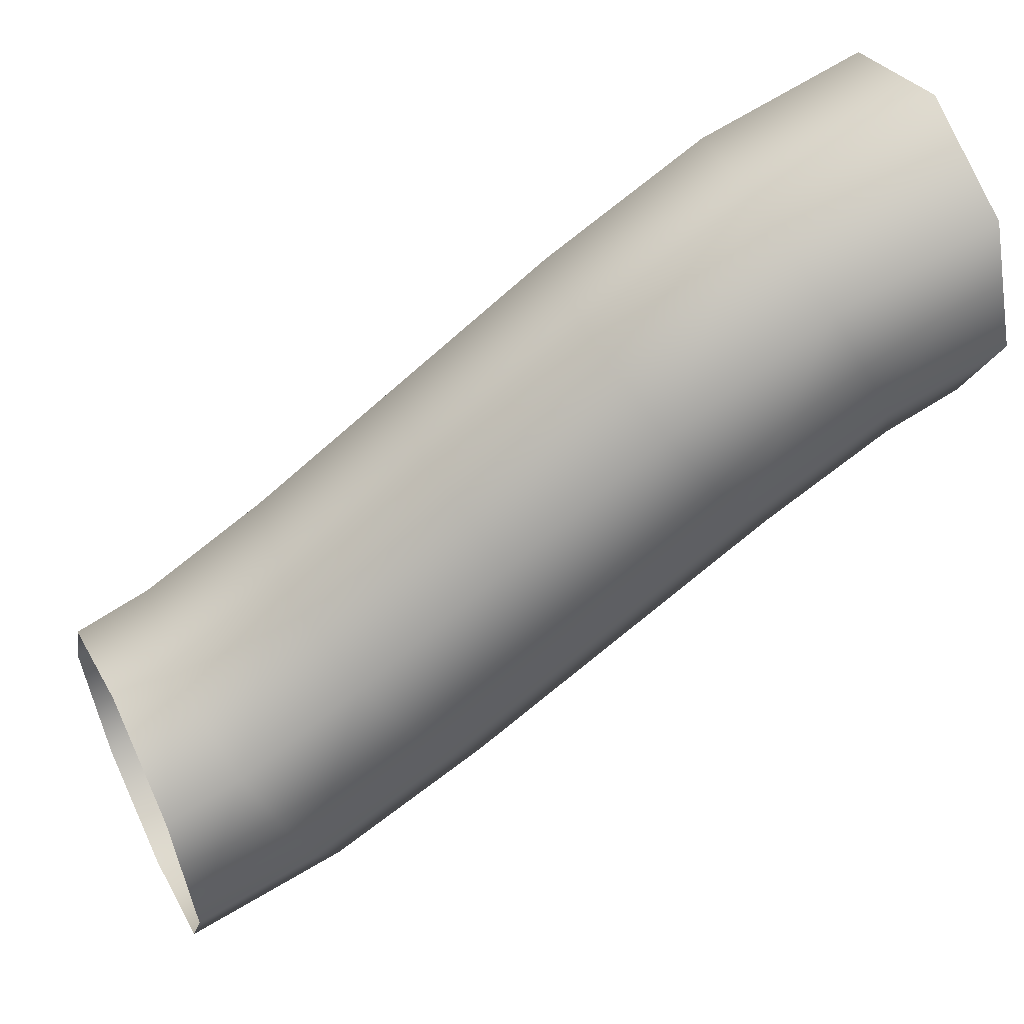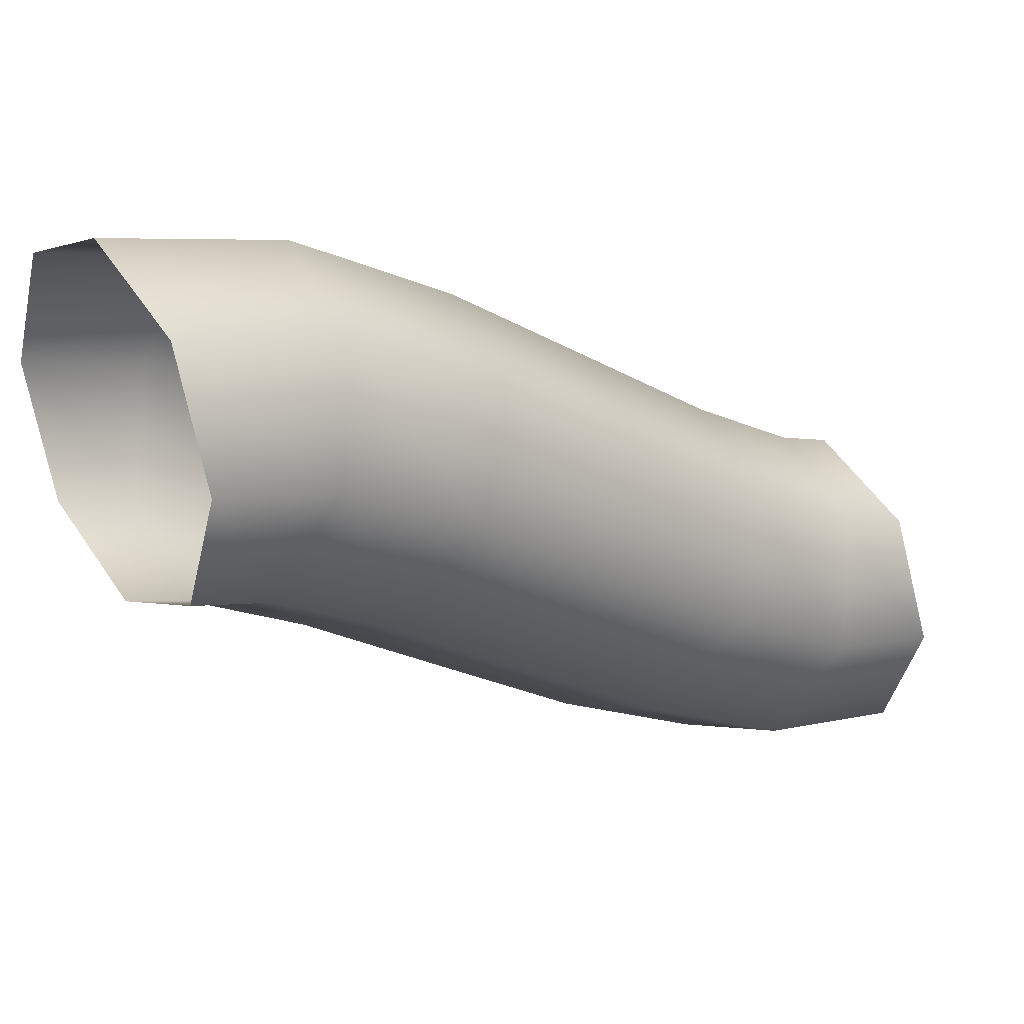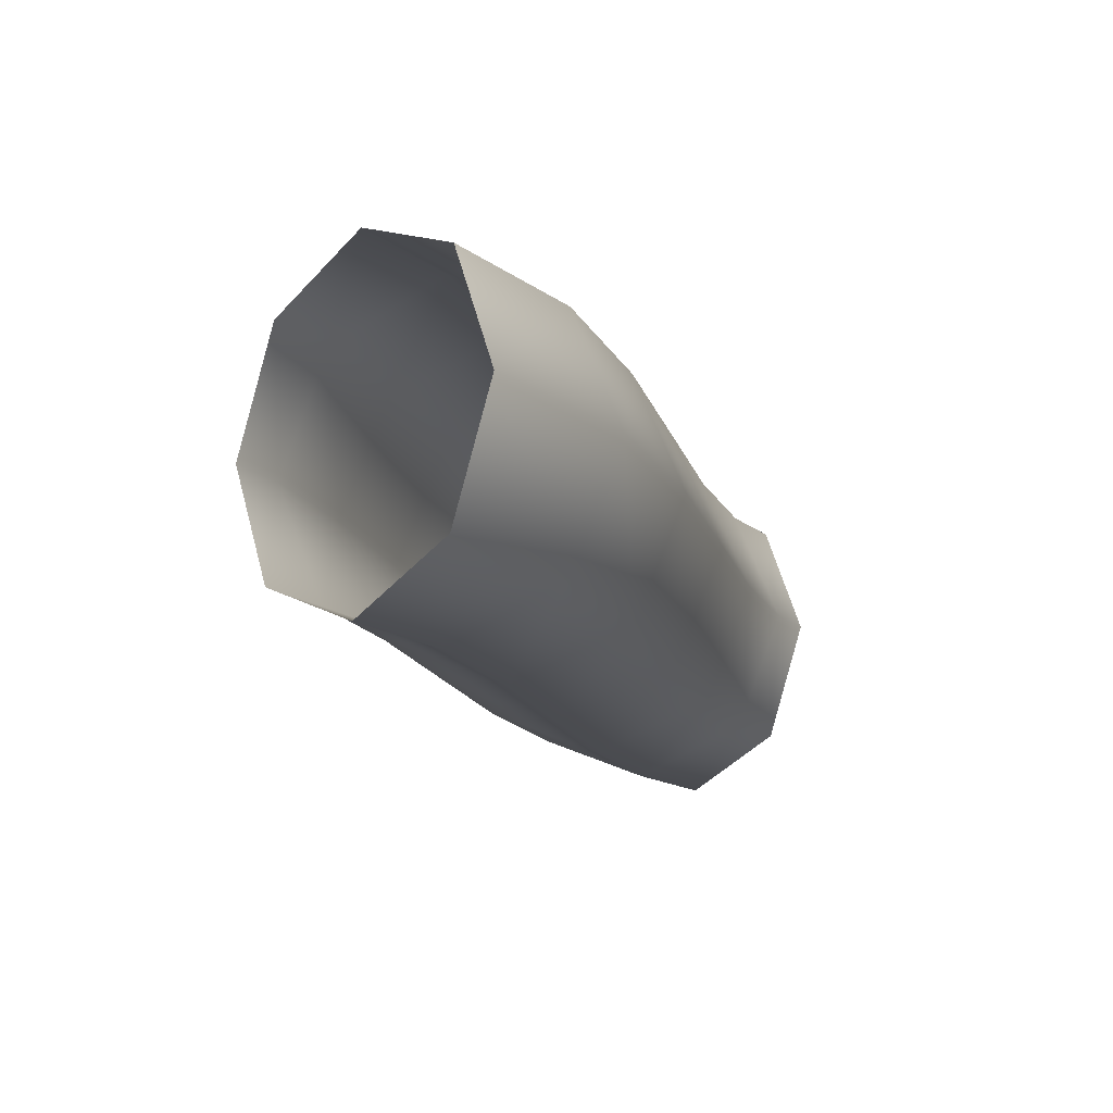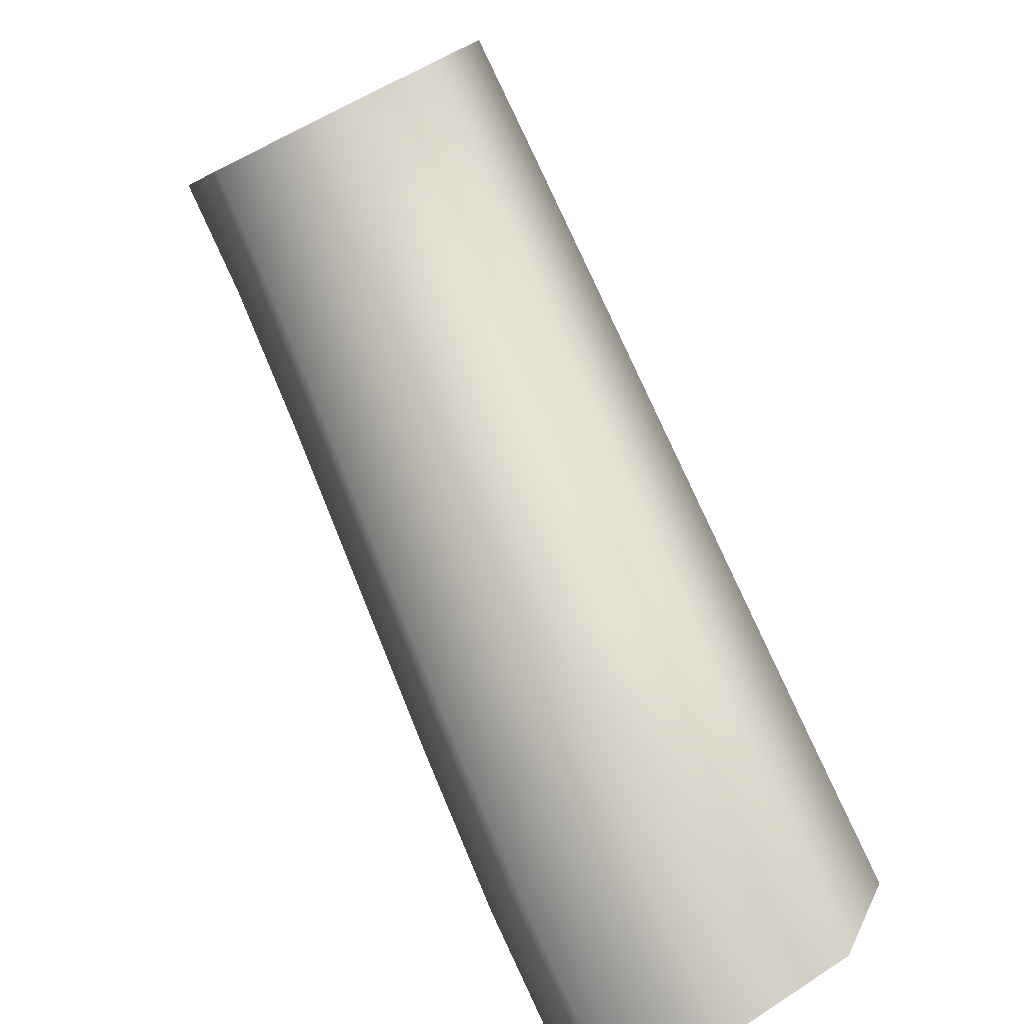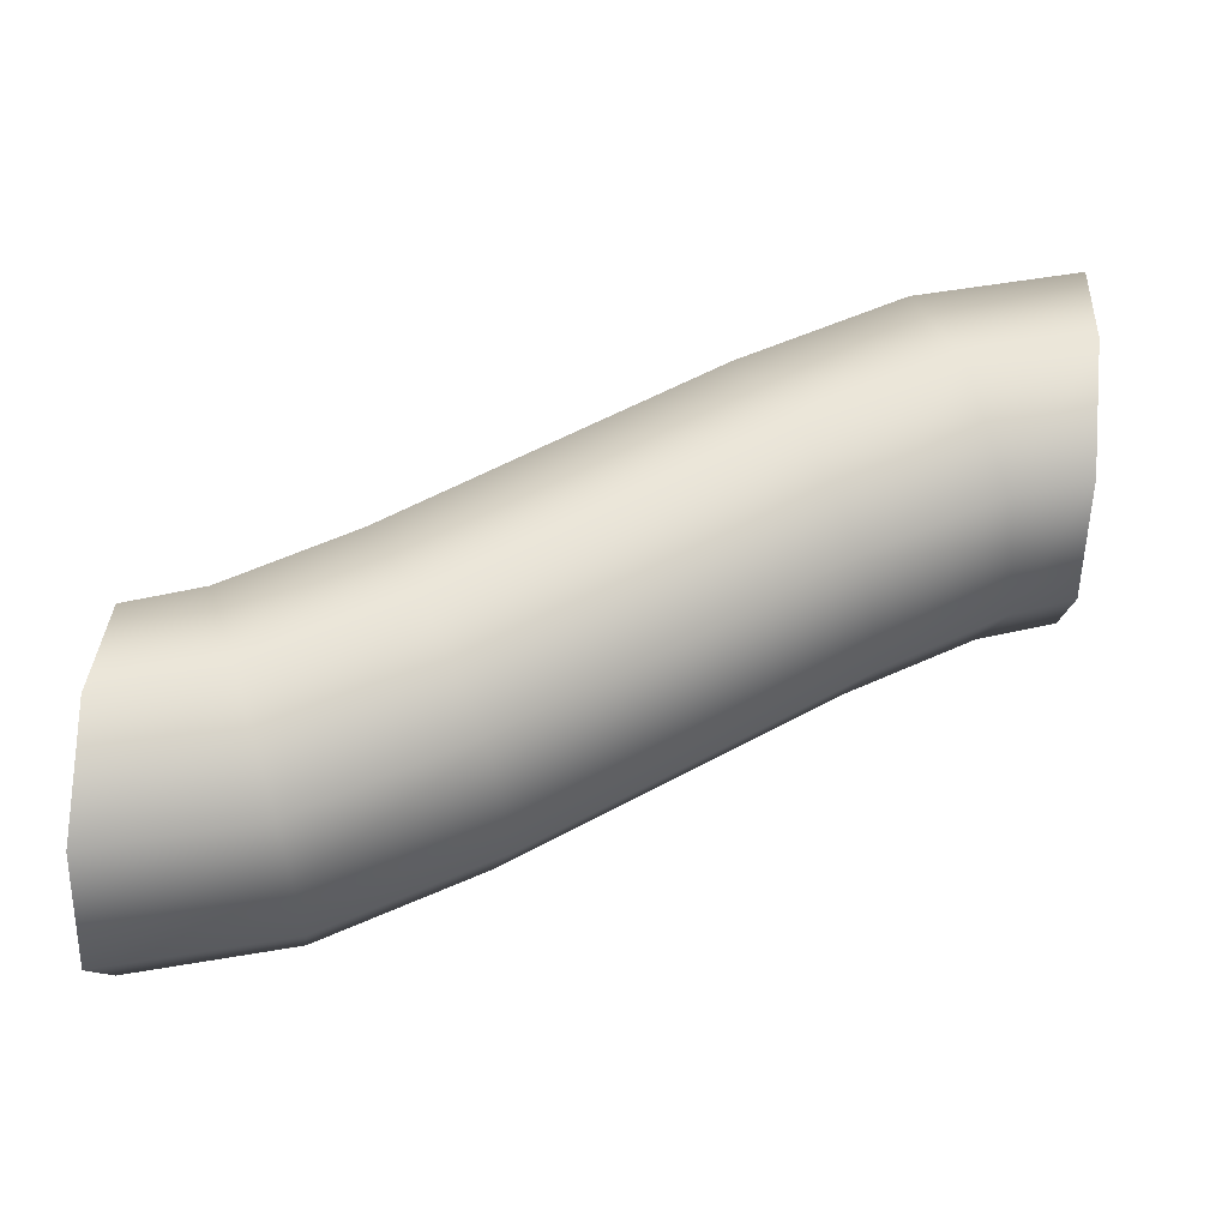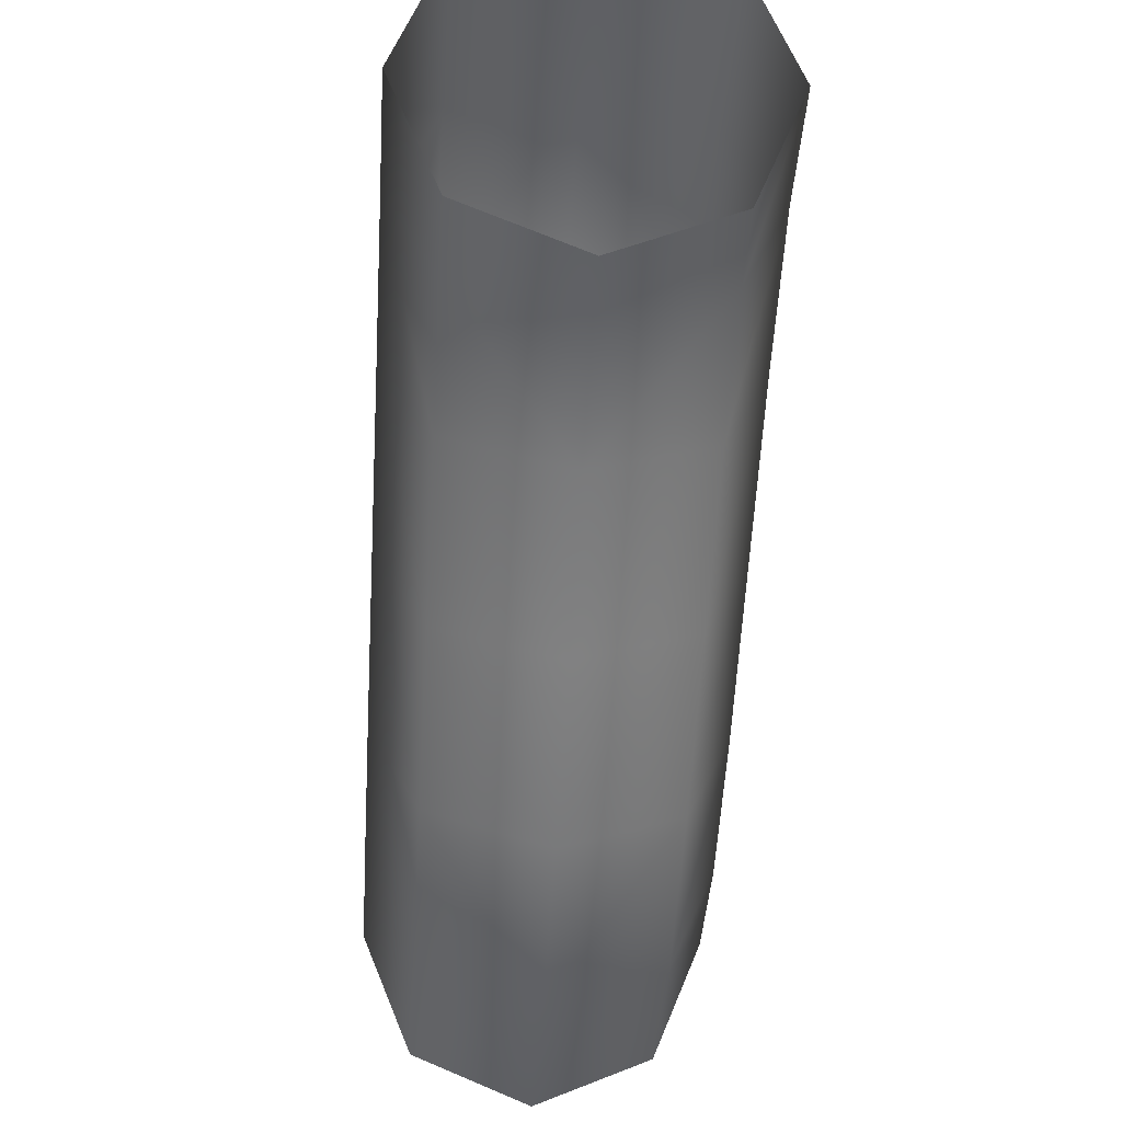
<metadata>
{"format":"obj","ext":"obj","renderer":"f3d","projection":"perspective","resolution":1024,"background":"white","views":[{"elev":54.6,"azim":-26.4,"up":"+Y"},{"elev":27.3,"azim":143.3,"up":"+Y"},{"elev":-14.6,"azim":-43.2,"up":"+Z"},{"elev":-78.5,"azim":116.1,"up":"+Y"},{"elev":57.4,"azim":3.5,"up":"+Z"},{"elev":-27.3,"azim":86.1,"up":"+Y"}]}
</metadata>
<code>
o thread-c.004_BezierCurve.013
v 1 1 -0.4
v 1 1.283 -0.2828
v 1 1.4 0
v 1 1.283 0.2828
v 1 1 0.4
v 1 0.7172 0.2828
v 1 0.6 -0
v 1 0.7172 -0.2828
v 0.713 0.9259 -0.4
v 0.6096 1.189 -0.2828
v 0.5668 1.298 0
v 0.6096 1.189 0.2828
v 0.713 0.9259 0.4
v 0.8163 0.6627 0.2828
v 0.8591 0.5536 -0
v 0.8163 0.6627 -0.2828
v 0.3704 0.7407 -0.4
v 0.2259 0.9839 -0.2828
v 0.1661 1.085 0
v 0.2259 0.9839 0.2828
v 0.3704 0.7407 0.4
v 0.5148 0.4976 0.2828
v 0.5746 0.3968 -0
v 0.5148 0.4976 -0.2828
v 0 0.5 -0.4
v -0.1541 0.7371 -0.2828
v -0.218 0.8354 0
v -0.1541 0.7371 0.2828
v 0 0.5 0.4
v 0.1541 0.2629 0.2828
v 0.218 0.1646 -0
v 0.1541 0.2629 -0.2828
v -0.3704 0.2593 -0.4
v -0.5148 0.5024 -0.2828
v -0.5746 0.6032 0
v -0.5148 0.5024 0.2828
v -0.3704 0.2593 0.4
v -0.2259 0.0161 0.2828
v -0.1661 -0.08465 -0
v -0.2259 0.0161 -0.2828
v -0.713 0.07407 -0.4
v -0.8163 0.3373 -0.2828
v -0.8591 0.4464 0
v -0.8163 0.3373 0.2828
v -0.713 0.07407 0.4
v -0.6096 -0.1892 0.2828
v -0.5668 -0.2983 -0
v -0.6096 -0.1892 -0.2828
v -1 0 -0.4
v -1 0.2828 -0.2828
v -1 0.4 0
v -1 0.2828 0.2828
v -1 -0 0.4
v -1 -0.2828 0.2828
v -1 -0.4 -0
v -1 -0.2828 -0.2828
f 1 9 16
f 2 10 9
f 3 11 10
f 4 12 3
f 5 13 4
f 6 14 5
f 7 15 6
f 8 16 15
f 9 17 24
f 10 18 17
f 11 19 18
f 12 20 11
f 13 21 12
f 14 22 13
f 15 23 14
f 16 24 23
f 17 25 32
f 18 26 25
f 19 27 26
f 20 28 19
f 21 29 20
f 22 30 21
f 23 31 22
f 24 32 31
f 25 33 40
f 26 34 33
f 27 35 34
f 28 36 27
f 29 37 28
f 30 38 29
f 31 39 30
f 32 40 39
f 33 41 48
f 34 42 41
f 35 43 42
f 36 44 35
f 37 45 36
f 38 46 37
f 39 47 38
f 40 48 47
f 41 49 56
f 42 50 49
f 43 51 50
f 44 52 43
f 45 53 44
f 46 54 45
f 47 55 46
f 48 56 55
f 8 1 16
f 1 2 9
f 2 3 10
f 12 11 3
f 13 12 4
f 14 13 5
f 15 14 6
f 7 8 15
f 16 9 24
f 9 10 17
f 10 11 18
f 20 19 11
f 21 20 12
f 22 21 13
f 23 22 14
f 15 16 23
f 24 17 32
f 17 18 25
f 18 19 26
f 28 27 19
f 29 28 20
f 30 29 21
f 31 30 22
f 23 24 31
f 32 25 40
f 25 26 33
f 26 27 34
f 36 35 27
f 37 36 28
f 38 37 29
f 39 38 30
f 31 32 39
f 40 33 48
f 33 34 41
f 34 35 42
f 44 43 35
f 45 44 36
f 46 45 37
f 47 46 38
f 39 40 47
f 48 41 56
f 41 42 49
f 42 43 50
f 52 51 43
f 53 52 44
f 54 53 45
f 55 54 46
f 47 48 55

</code>
